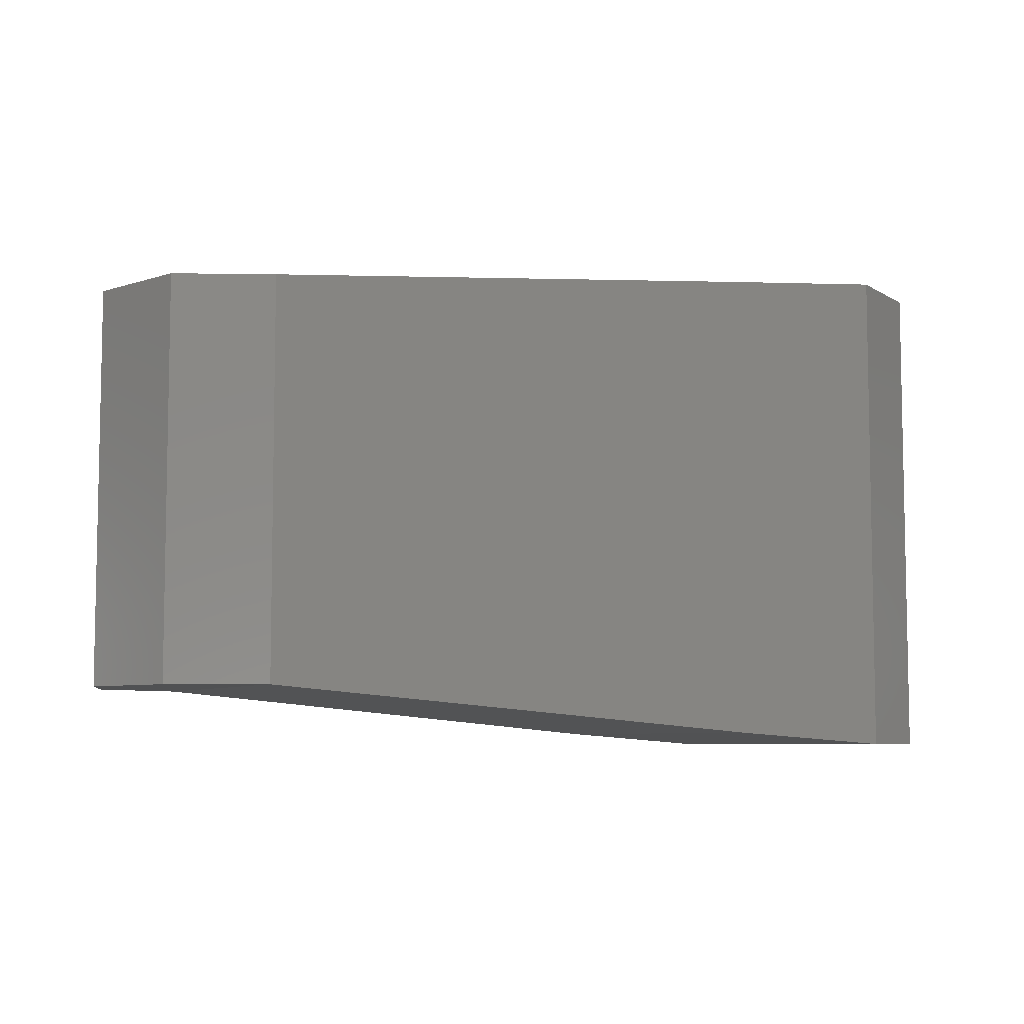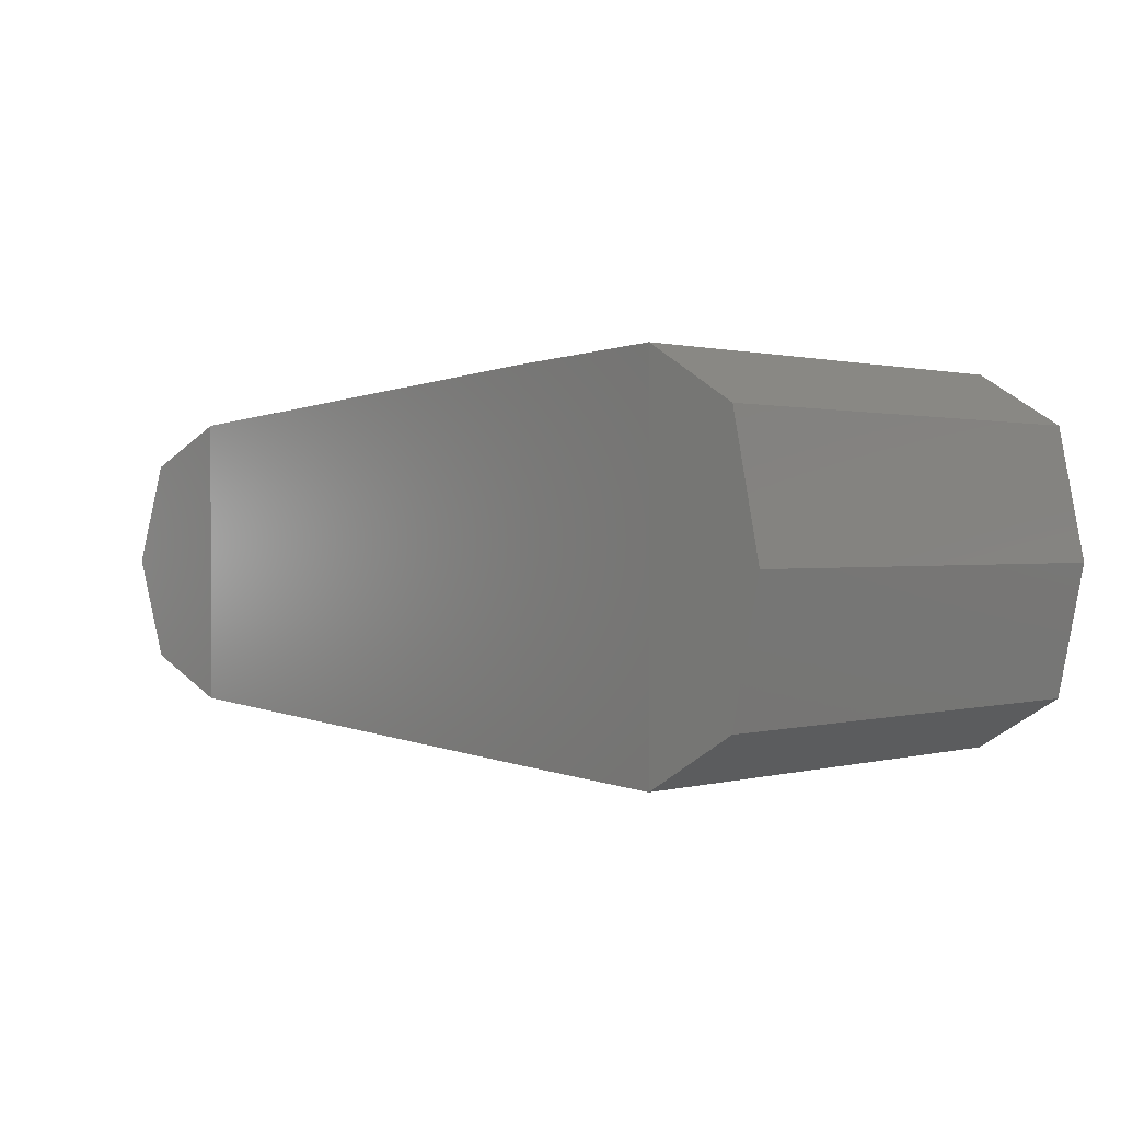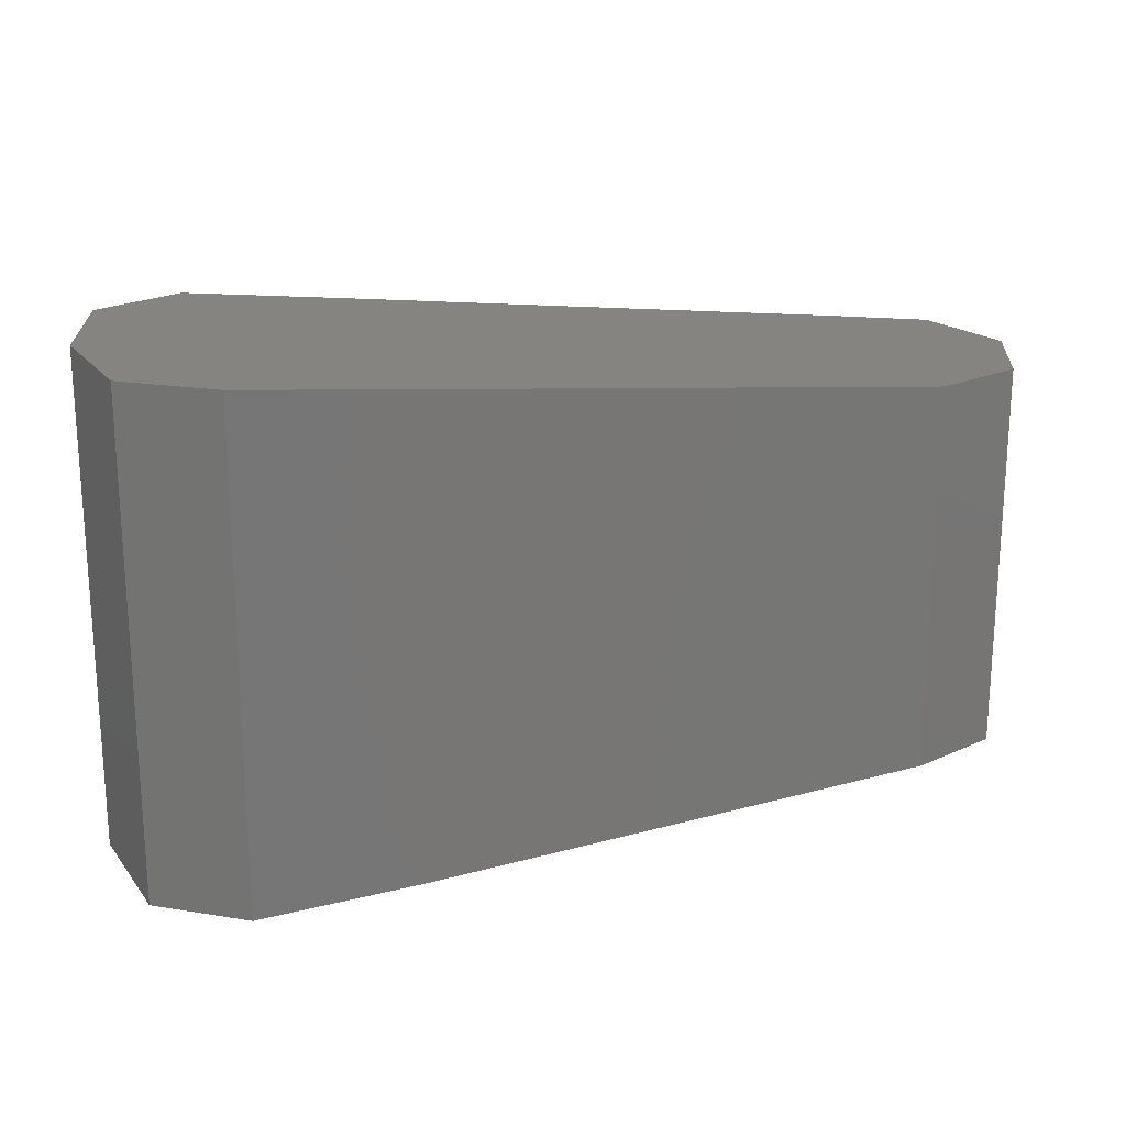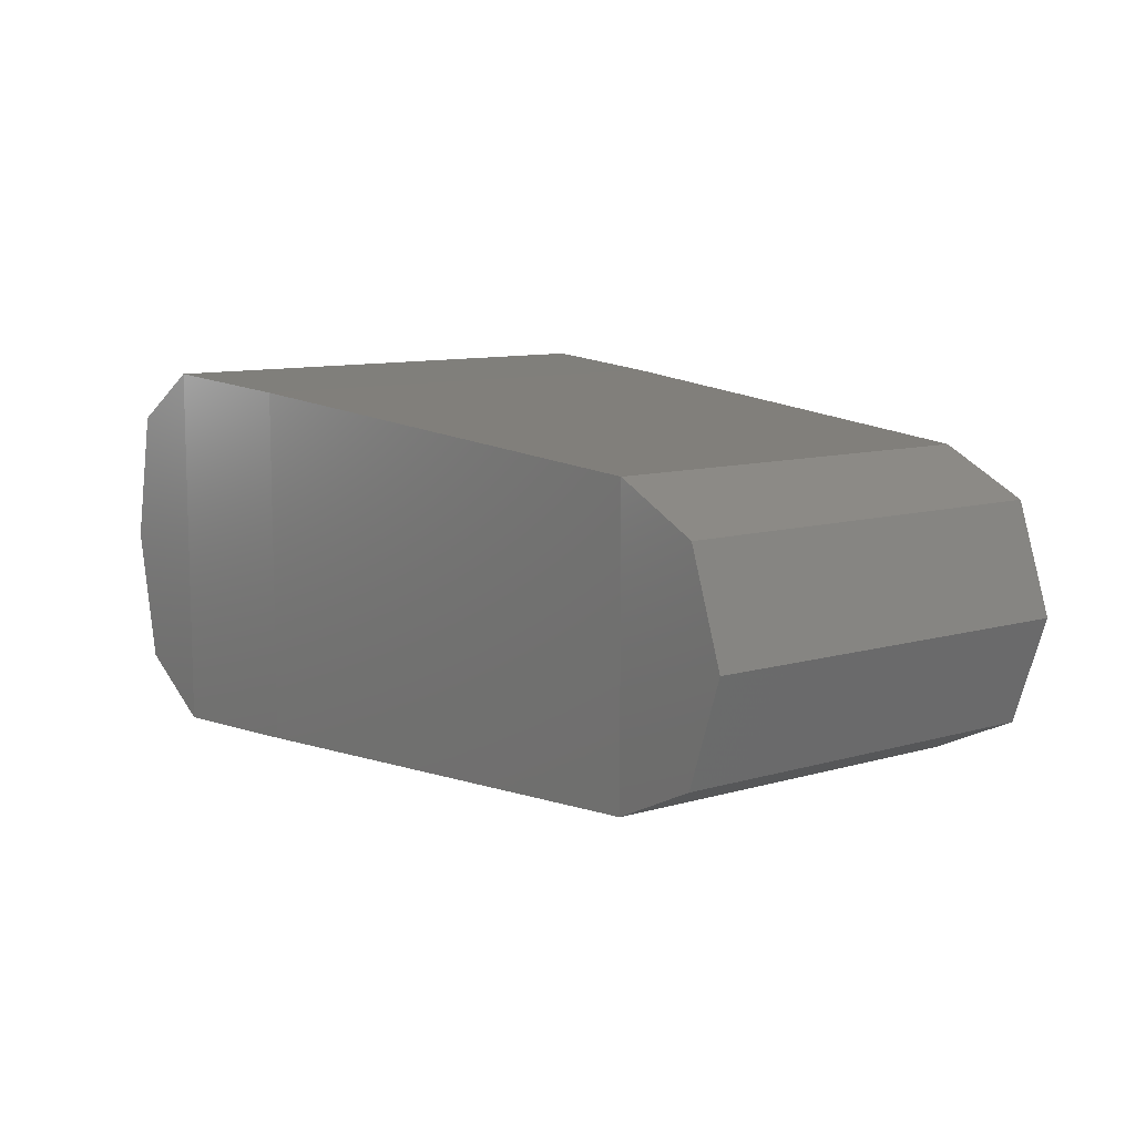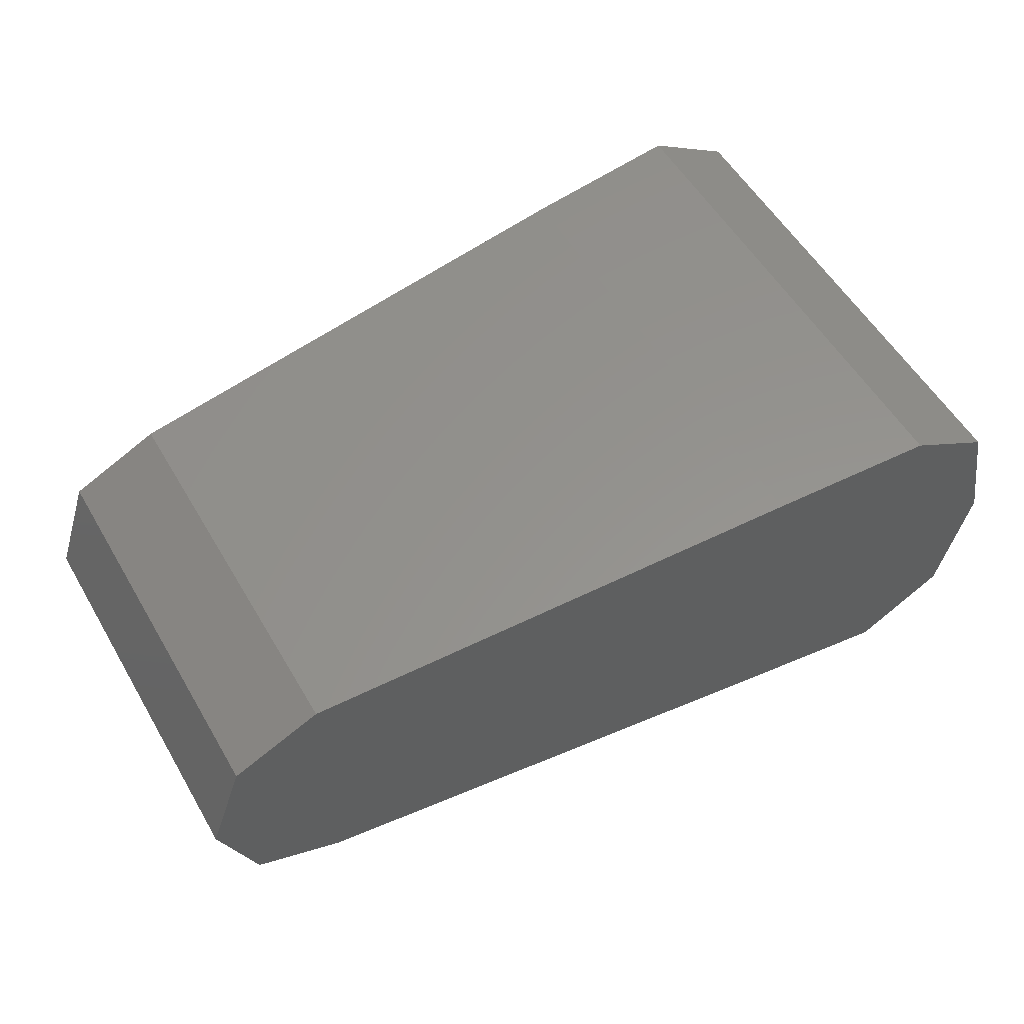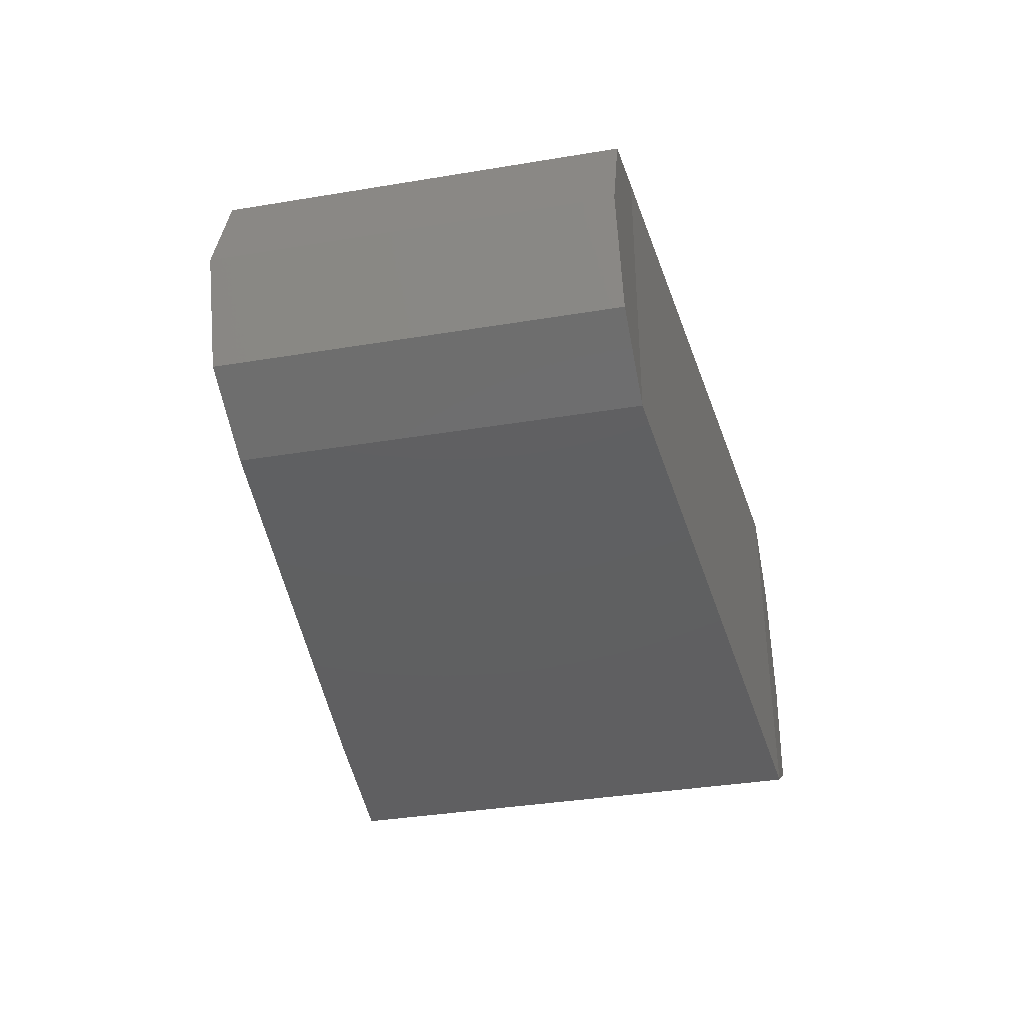
<metadata>
{"format":"stl","ext":"stl","renderer":"f3d","projection":"perspective","resolution":1024,"background":"white","views":[{"elev":-6.7,"azim":152.5,"up":"+Y"},{"elev":0.8,"azim":-136.2,"up":"+Z"},{"elev":20.0,"azim":-14.7,"up":"+Y"},{"elev":9.9,"azim":52.9,"up":"+Z"},{"elev":55.4,"azim":149.9,"up":"+Z"},{"elev":-36.6,"azim":102.2,"up":"+Z"}]}
</metadata>
<code>
# stl→obj: 24 verts, 44 faces
v 1.347e+05 -3563 5283
v 1.329e+05 6936 6413
v 1.329e+05 -3563 6413
v 1.323e+05 6936 9190
v 1.323e+05 -3563 9190
v 1.329e+05 6936 1.197e+04
v 1.329e+05 -3563 1.197e+04
v 1.347e+05 6936 1.31e+04
v 1.347e+05 -3563 1.31e+04
v 1.382e+05 6661 1.291e+04
v 1.382e+05 -3319 1.291e+04
v 1.488e+05 5776 1.218e+04
v 1.488e+05 -2403 1.218e+04
v 1.507e+05 5776 1.13e+04
v 1.507e+05 -2403 1.13e+04
v 1.515e+05 5776 9129
v 1.515e+05 -2403 9129
v 1.507e+05 5776 6962
v 1.507e+05 -2403 6962
v 1.488e+05 5776 6077
v 1.488e+05 -2403 6077
v 1.382e+05 6661 5467
v 1.382e+05 -3319 5467
v 1.347e+05 6936 5283
f 1 2 3
f 2 3 4
f 3 4 5
f 4 5 6
f 5 6 7
f 6 7 8
f 7 8 9
f 8 9 10
f 9 10 11
f 10 11 12
f 11 12 13
f 12 13 14
f 13 14 15
f 14 15 16
f 15 16 17
f 16 17 18
f 17 18 19
f 18 19 20
f 19 20 21
f 20 21 22
f 21 22 23
f 22 23 24
f 23 24 1
f 24 1 2
f 16 18 14
f 18 14 20
f 14 20 12
f 20 12 22
f 12 22 10
f 22 10 8
f 9 1 11
f 1 11 23
f 11 23 13
f 23 13 21
f 13 21 19
f 22 24 8
f 24 8 2
f 8 2 6
f 2 6 4
f 9 1 7
f 1 7 3
f 7 3 5
f 13 15 19
f 15 19 17

</code>
